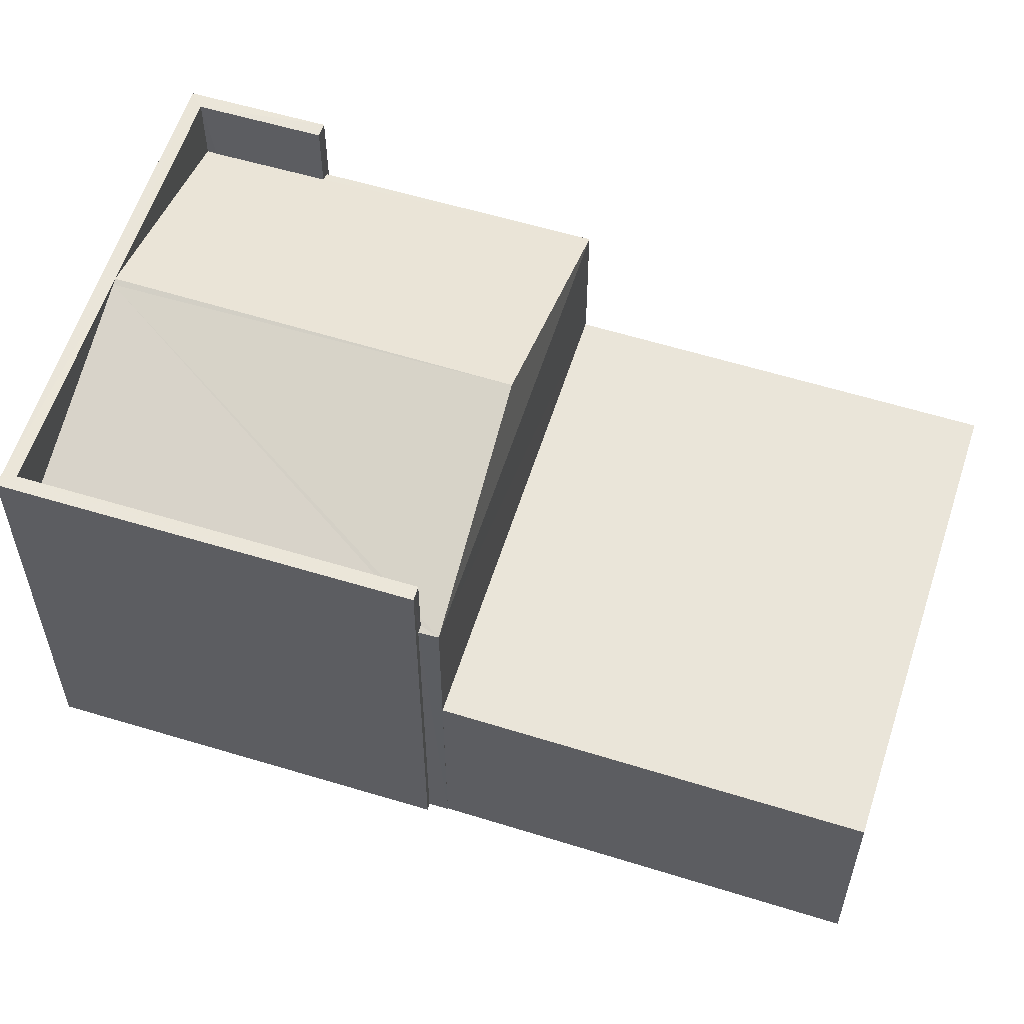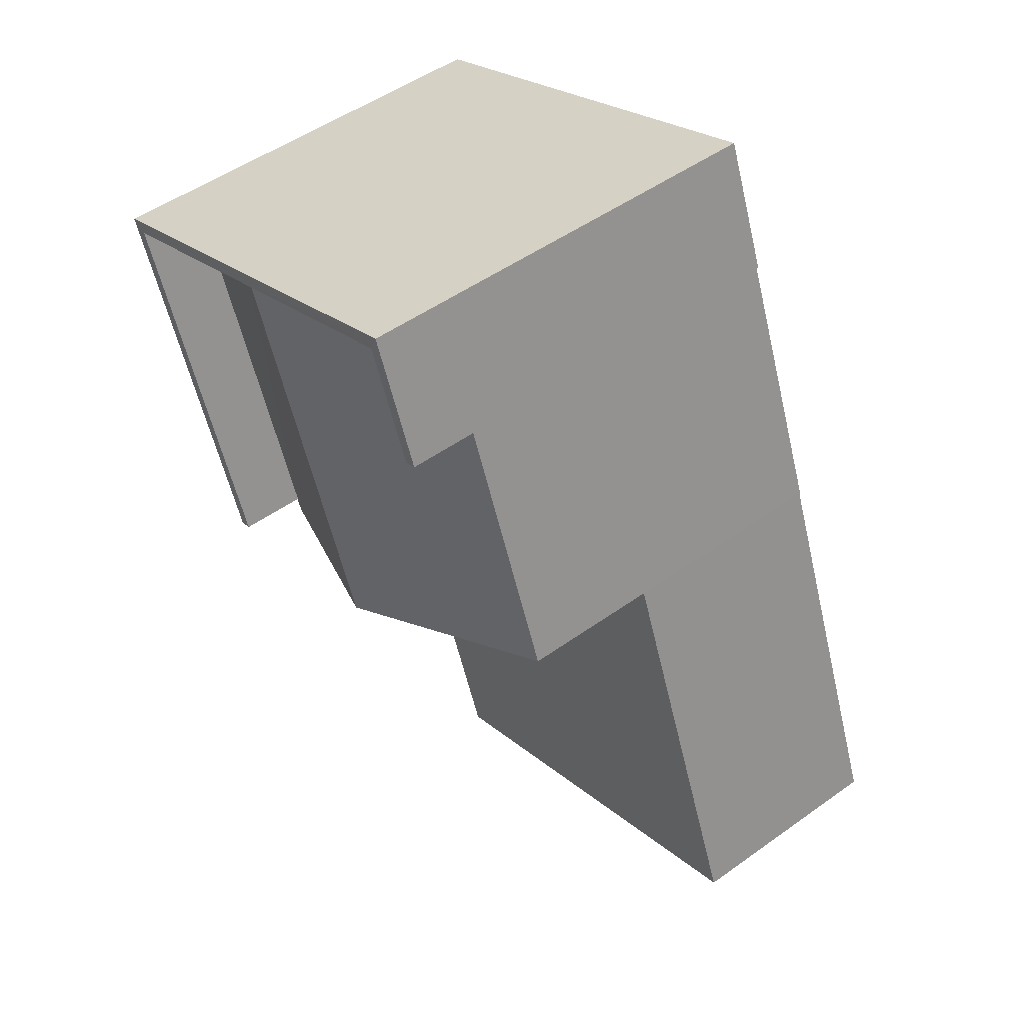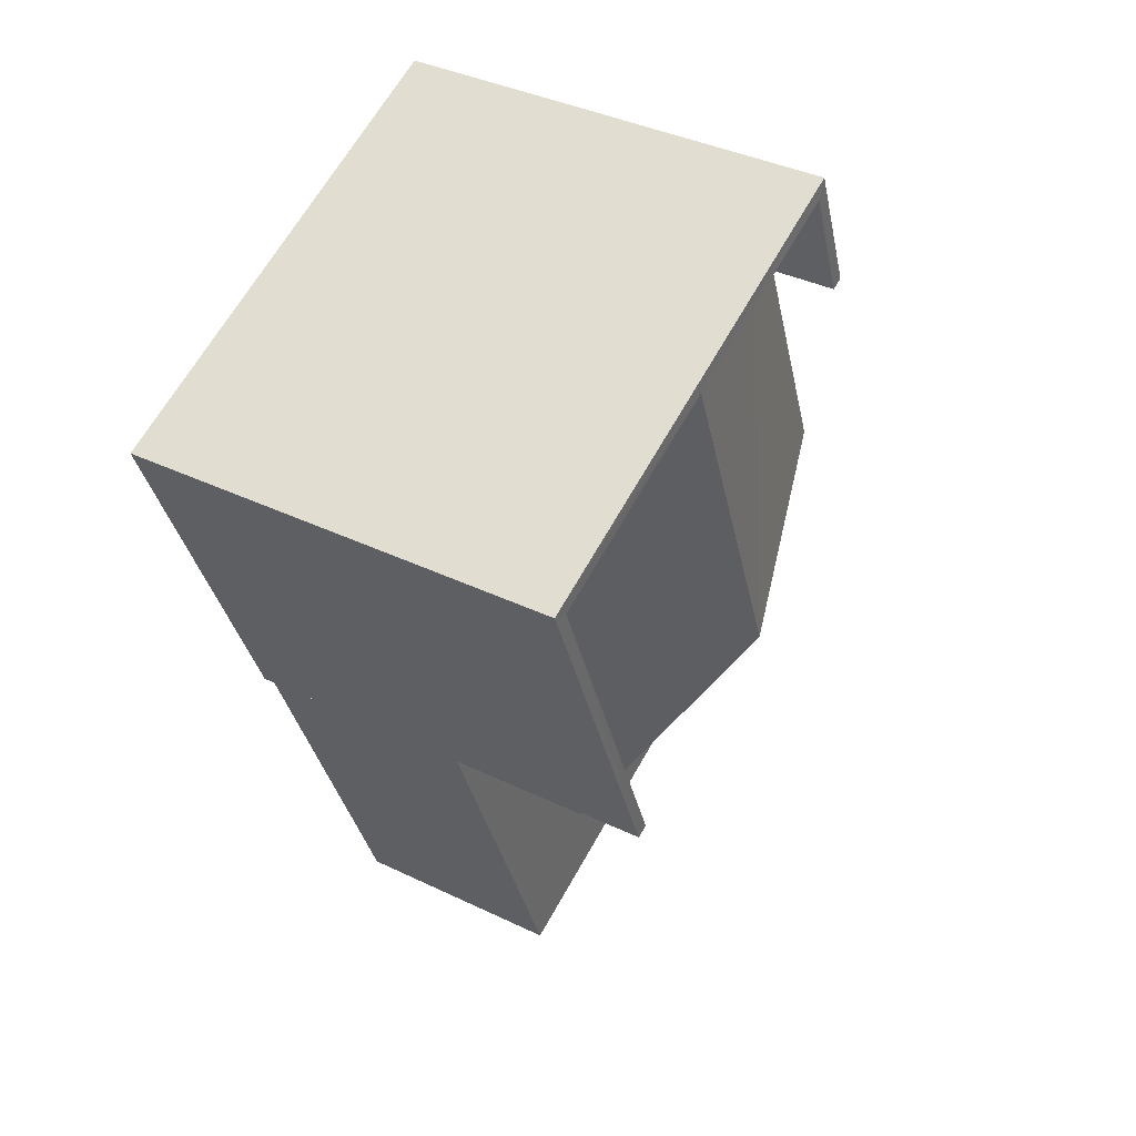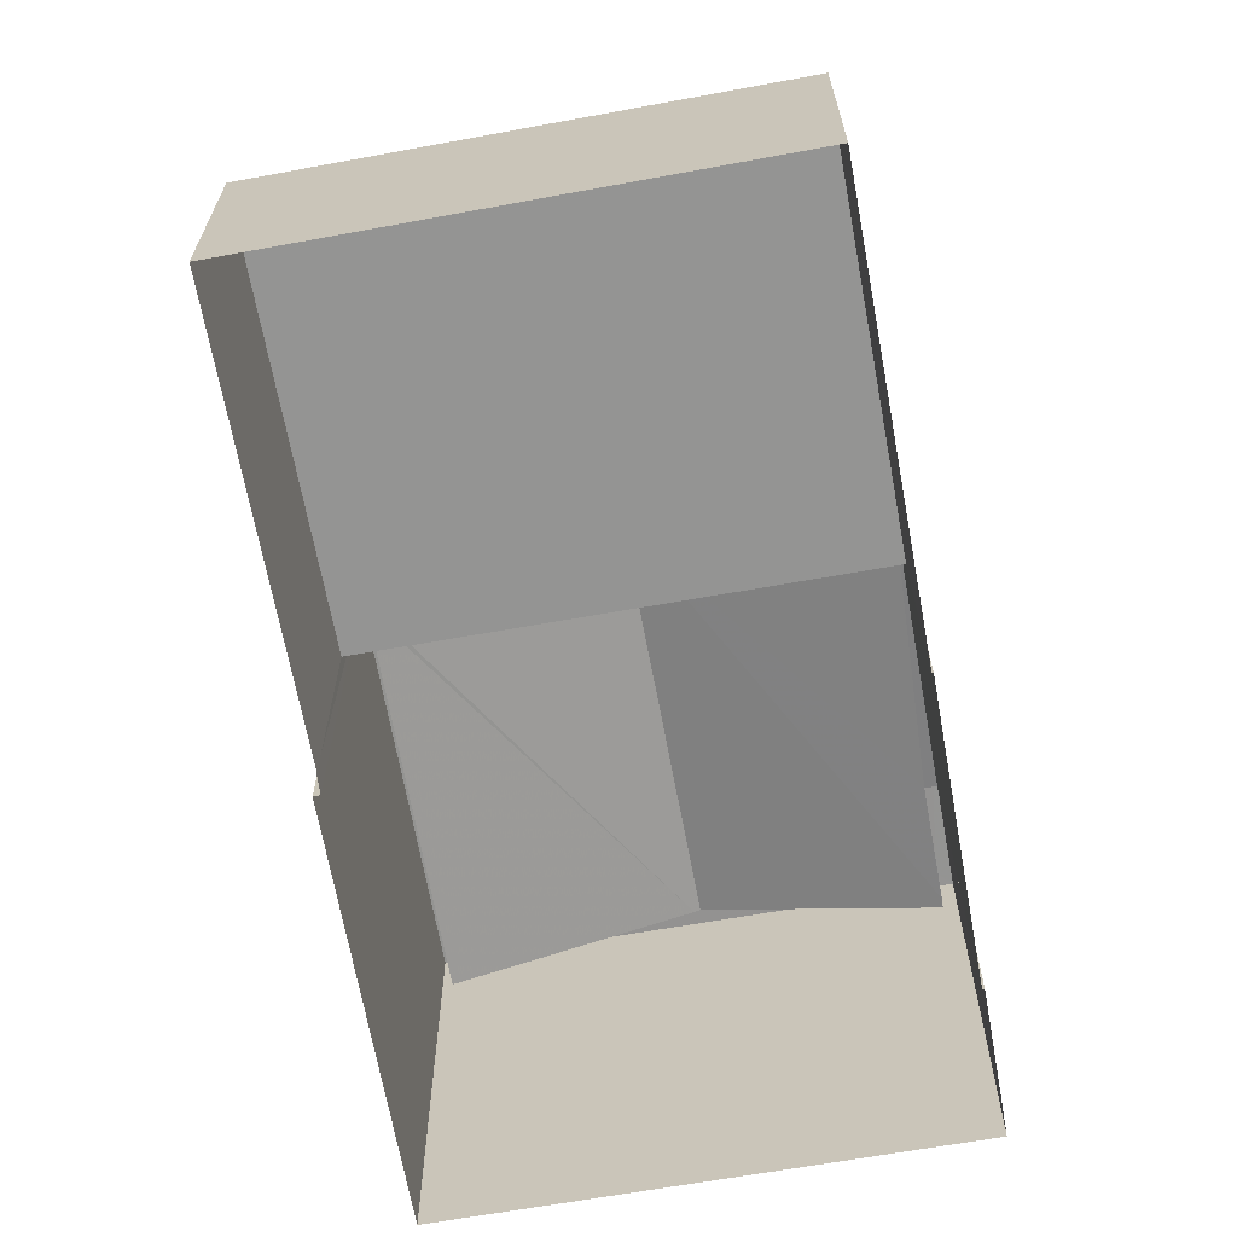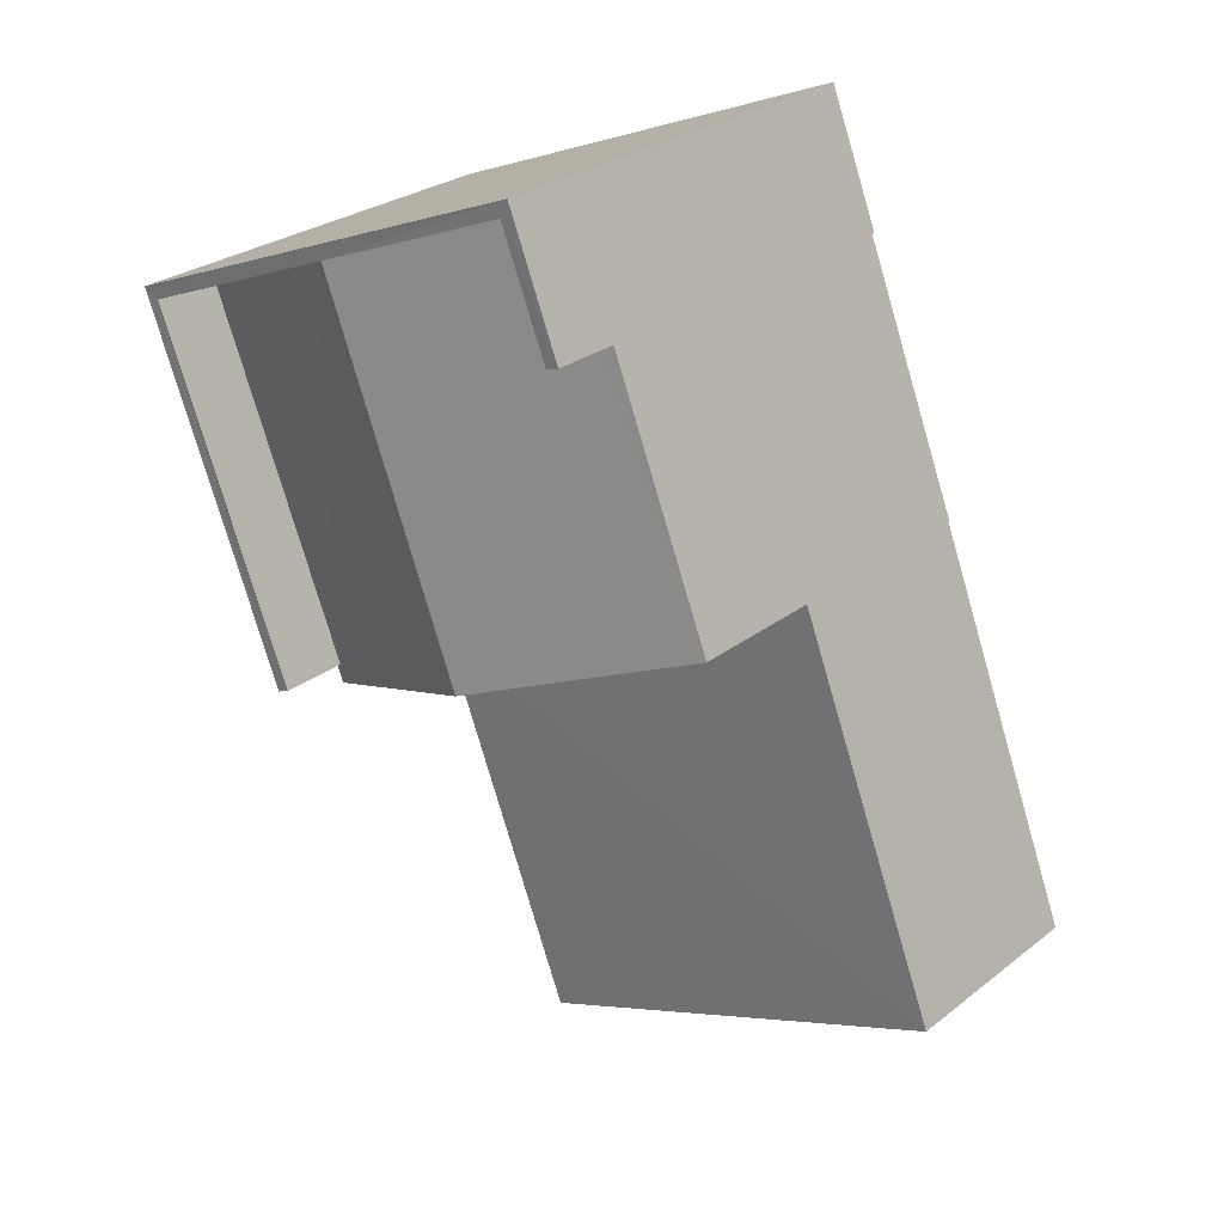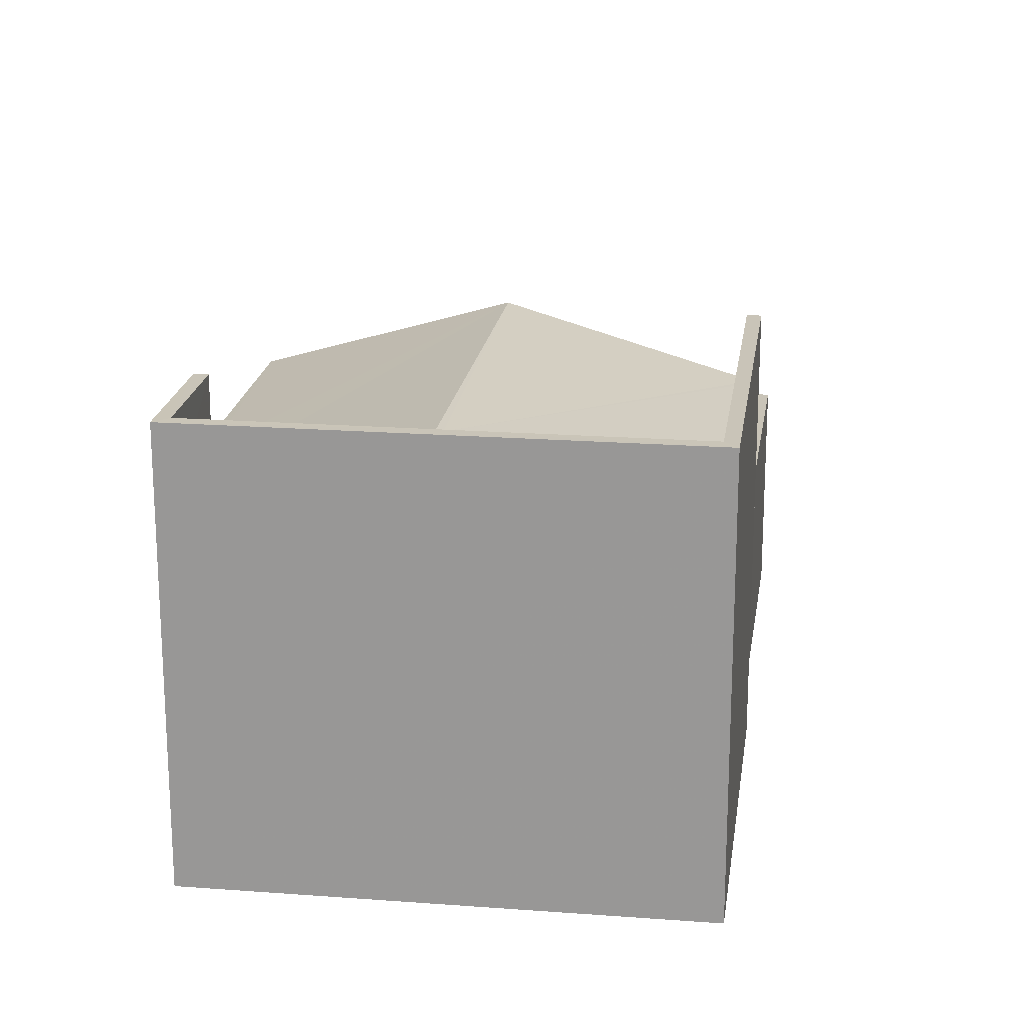
<metadata>
{"format":"obj","ext":"obj","renderer":"f3d","projection":"perspective","resolution":1024,"background":"white","views":[{"elev":58.2,"azim":-50.8,"up":"+Z"},{"elev":50.1,"azim":51.8,"up":"+Y"},{"elev":38.4,"azim":-58.7,"up":"+Y"},{"elev":-67.0,"azim":31.8,"up":"+Z"},{"elev":27.2,"azim":40.3,"up":"+Y"},{"elev":20.1,"azim":-150.4,"up":"+Z"}]}
</metadata>
<code>
v -8.837e+04 -1.009e+05 2.382
v -8.837e+04 -1.009e+05 2.381
v -8.837e+04 -1.009e+05 2.382
v -8.837e+04 -1.009e+05 2.384
v -8.837e+04 -1.009e+05 2.383
v -8.836e+04 -1.009e+05 2.384
v -8.837e+04 -1.009e+05 2.381
v -8.837e+04 -1.009e+05 2.38
v -8.837e+04 -1.009e+05 2.383
v -8.837e+04 -1.009e+05 2.381
v -8.836e+04 -1.009e+05 2.382
v -8.836e+04 -1.009e+05 2.382
v -8.837e+04 -1.009e+05 6.335
v -8.836e+04 -1.009e+05 6.337
v -8.836e+04 -1.009e+05 6.335
v -8.837e+04 -1.009e+05 6.337
v -8.837e+04 -1.009e+05 10.12
v -8.837e+04 -1.009e+05 8.917
v -8.837e+04 -1.009e+05 8.88
v -8.837e+04 -1.009e+05 8.88
v -8.837e+04 -1.009e+05 8.915
v -8.837e+04 -1.009e+05 10.16
v -8.837e+04 -1.009e+05 10.15
v -8.837e+04 -1.009e+05 8.879
v -8.837e+04 -1.009e+05 8.938
v -8.836e+04 -1.009e+05 8.88
v -8.837e+04 -1.009e+05 8.937
v -8.837e+04 -1.009e+05 8.937
v -8.837e+04 -1.009e+05 10.16
v -8.837e+04 -1.009e+05 10.16
v -8.837e+04 -1.009e+05 10.15
v -8.837e+04 -1.009e+05 10.15
v -8.837e+04 -1.009e+05 10.15
v -8.837e+04 -1.009e+05 10.15
v -8.837e+04 -1.009e+05 10.15
v -8.837e+04 -1.009e+05 10.15
f 1 2 3
f 4 5 6
f 7 2 8
f 5 9 3
f 7 8 10
f 11 6 5
f 11 7 12
f 3 2 7
f 3 11 5
f 3 7 11
f 13 14 15
f 13 16 14
f 17 18 19
f 19 18 20
f 21 18 17
f 17 22 23
f 17 19 22
f 24 25 26
f 26 25 22
f 25 27 22
f 23 27 28
f 23 22 27
f 29 30 31
f 29 31 32
f 32 23 33
f 34 35 36
f 36 35 33
f 23 36 33
f 31 23 32
f 15 14 6
f 11 15 6
f 14 4 6
f 14 16 4
f 4 16 13
f 5 4 13
f 11 12 15
f 12 26 15
f 5 13 9
f 15 26 19
f 13 15 19
f 9 13 19
f 22 19 26
f 24 26 12
f 7 24 12
f 20 9 19
f 20 3 9
f 32 33 8
f 2 32 8
f 33 35 10
f 8 33 10
f 34 25 35
f 35 24 10
f 10 24 7
f 25 24 35
f 1 3 20
f 1 20 29
f 18 30 29
f 20 18 29
f 1 32 2
f 1 29 32
f 34 36 27
f 34 27 25
f 36 28 27
f 28 36 23
f 17 31 21
f 17 23 31
f 18 31 30
f 18 21 31

</code>
